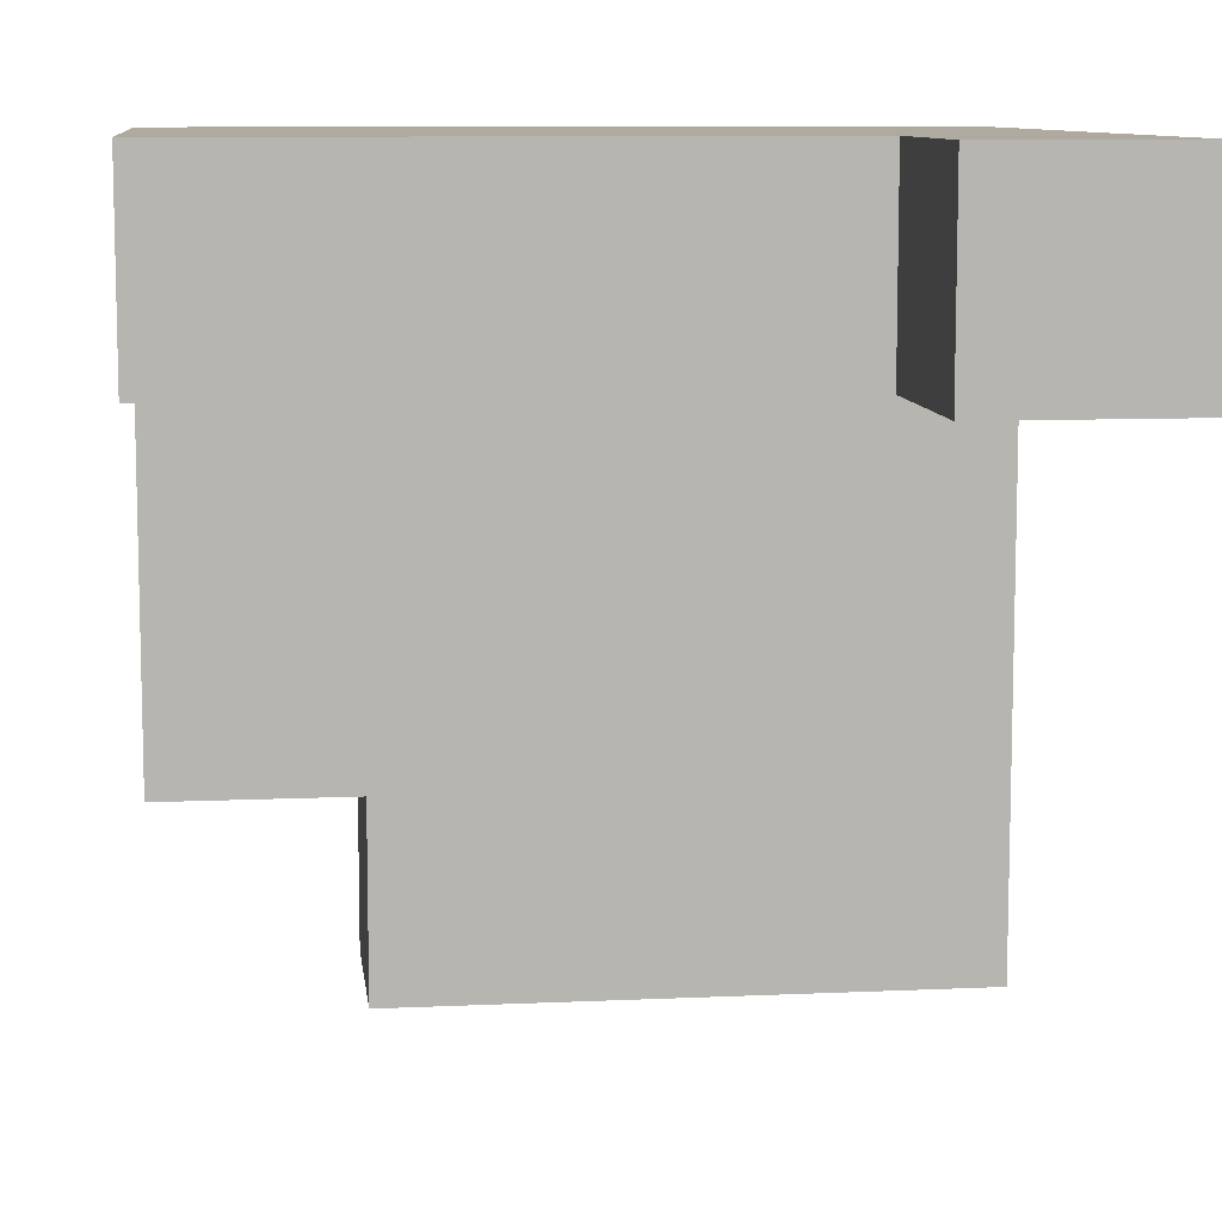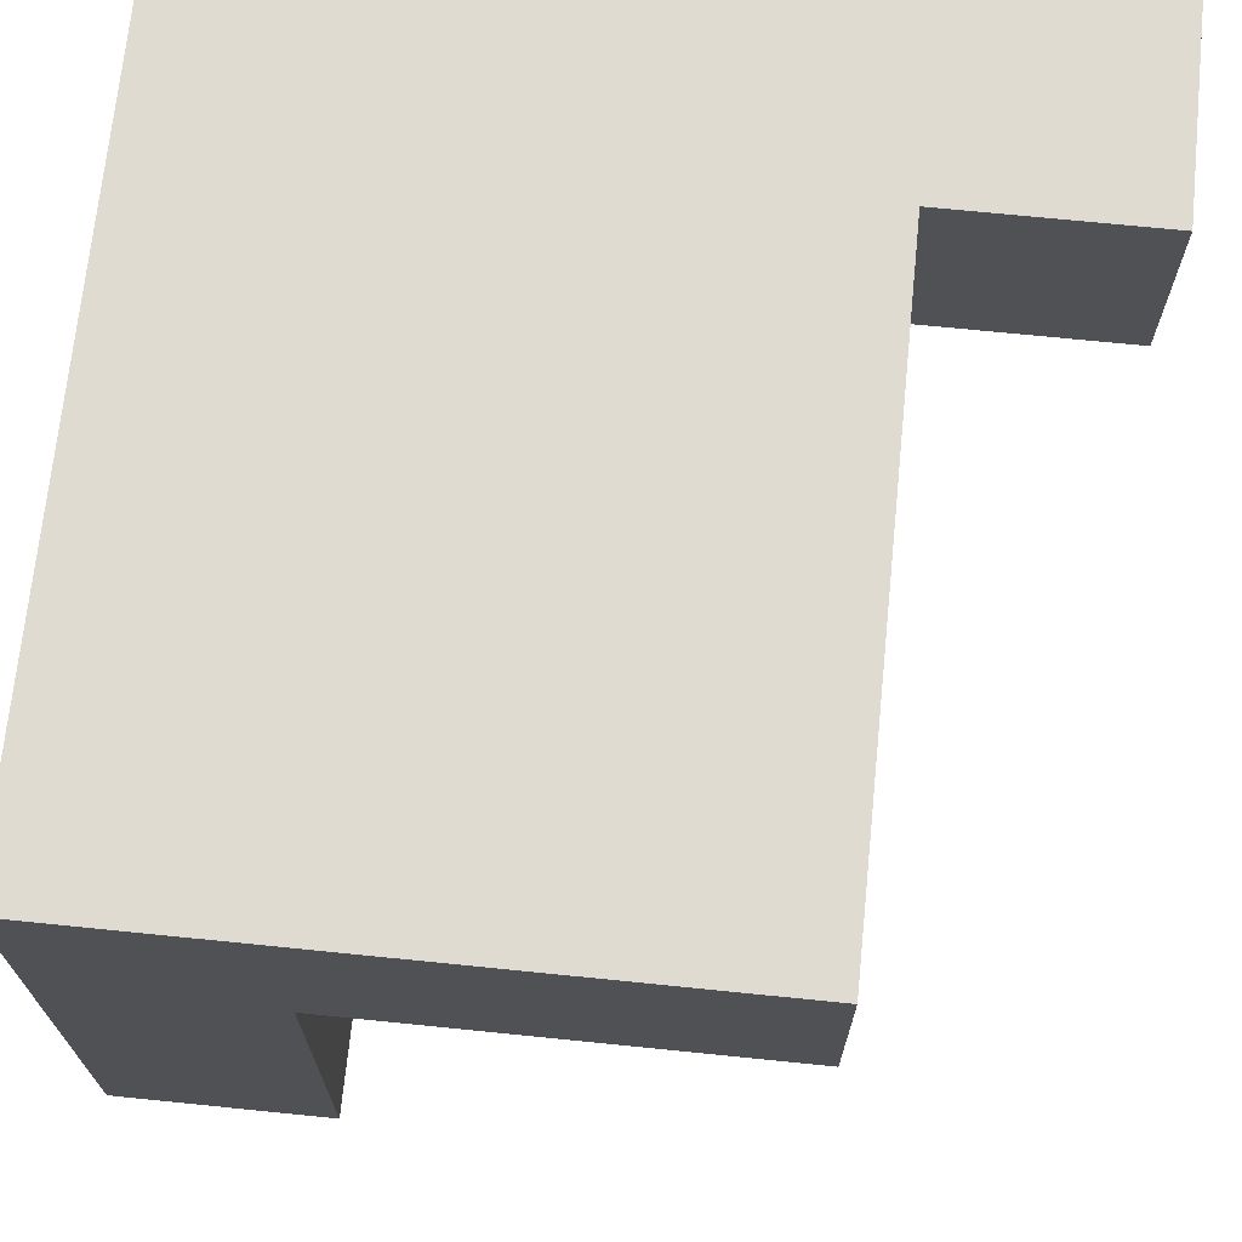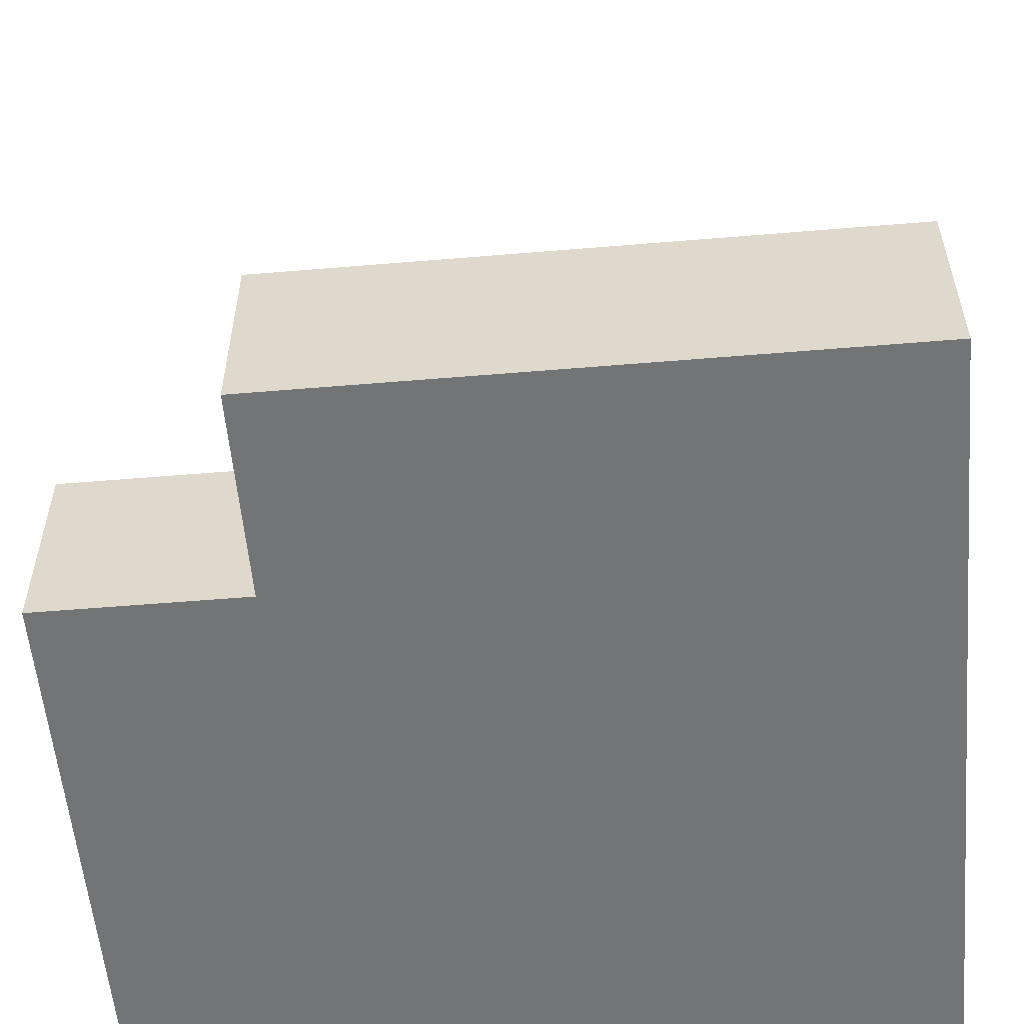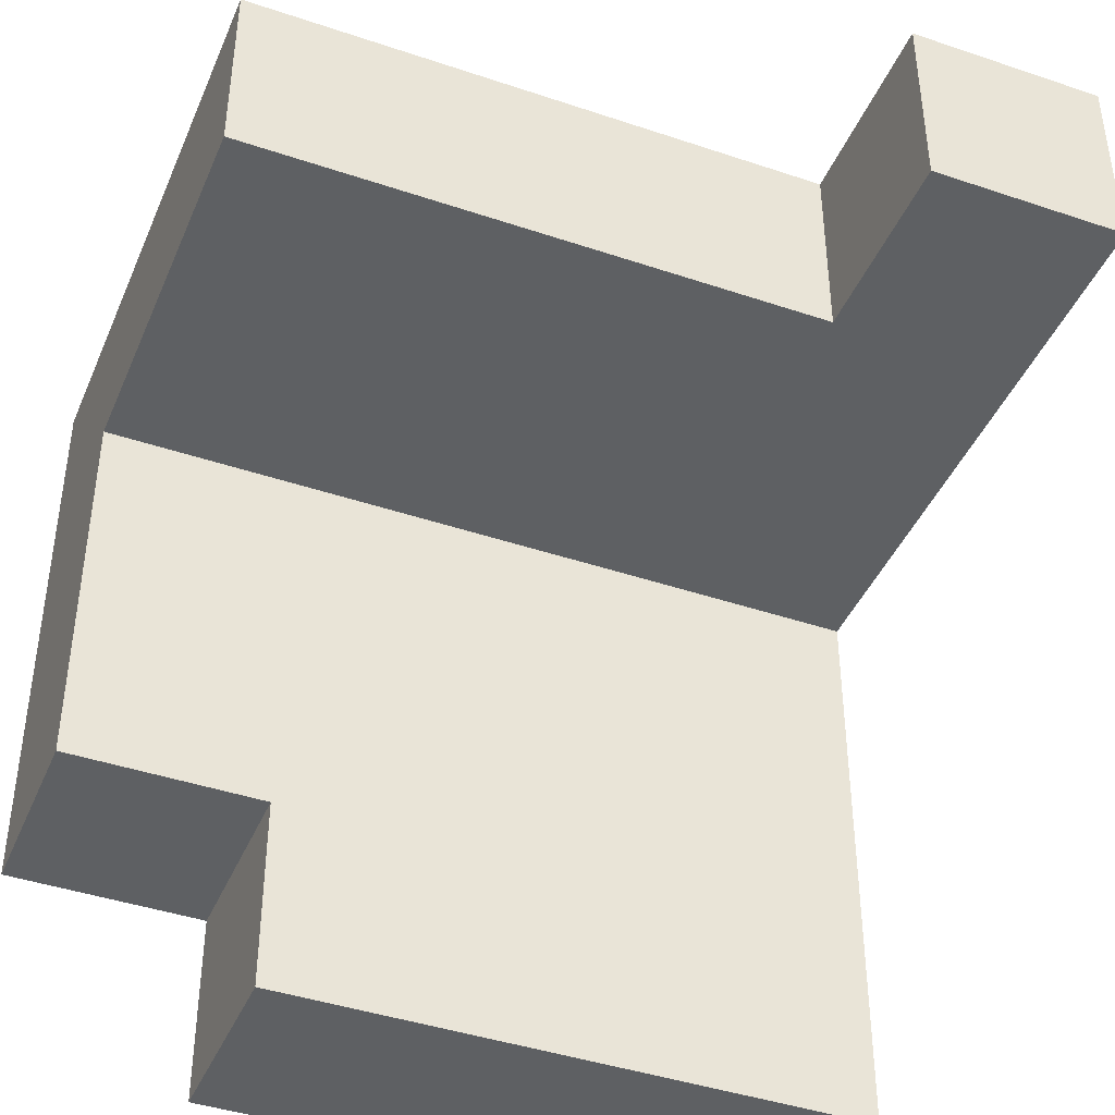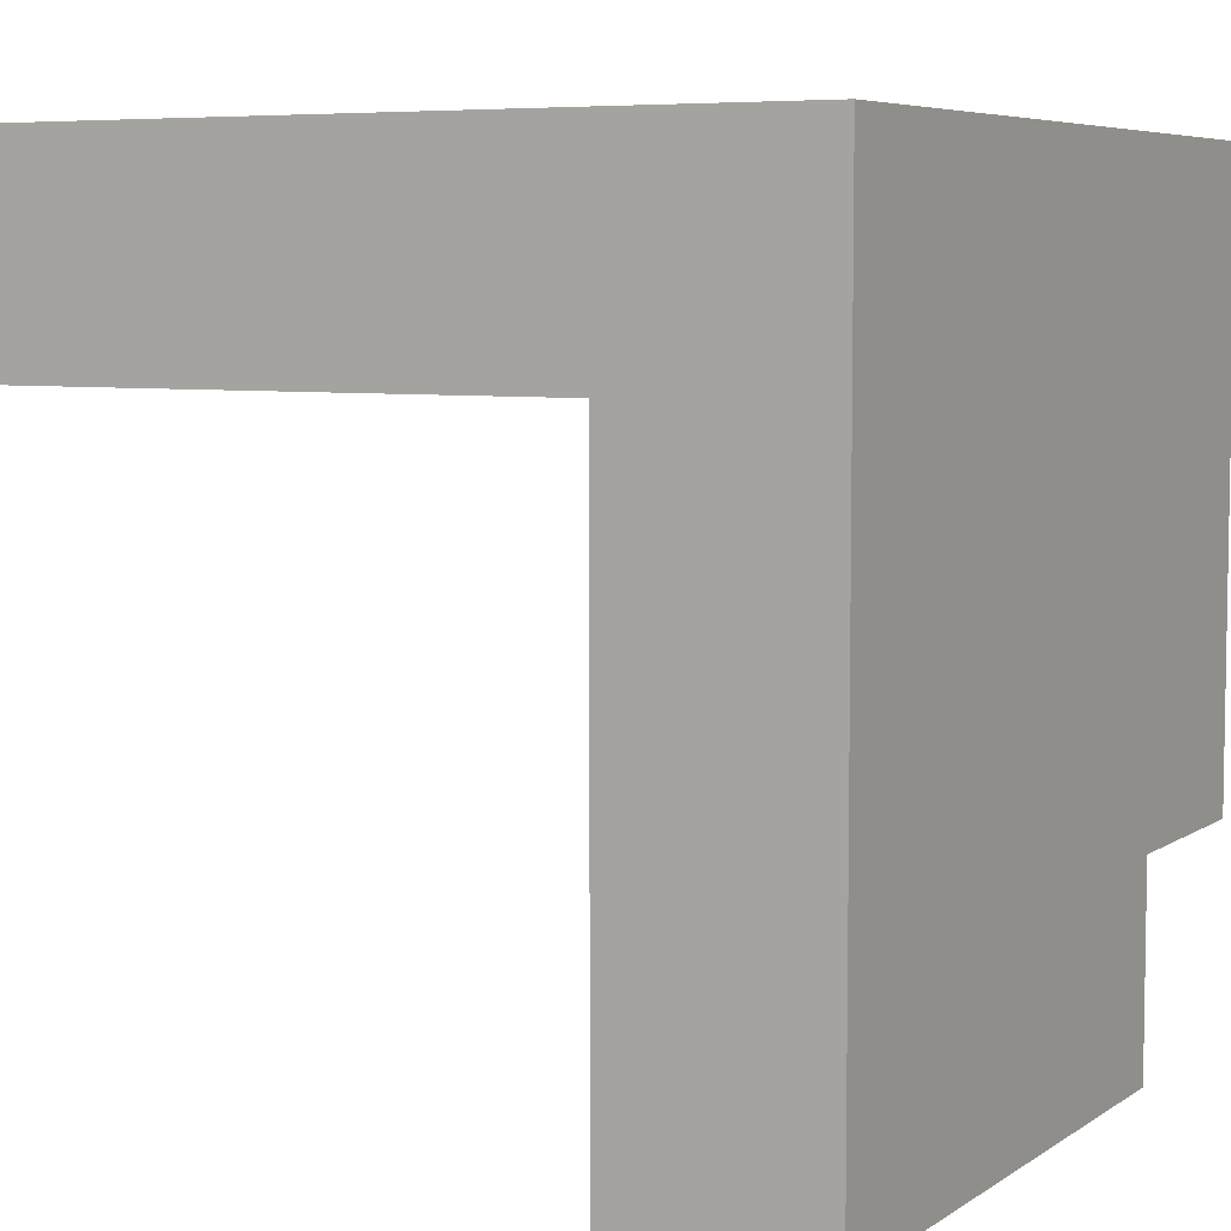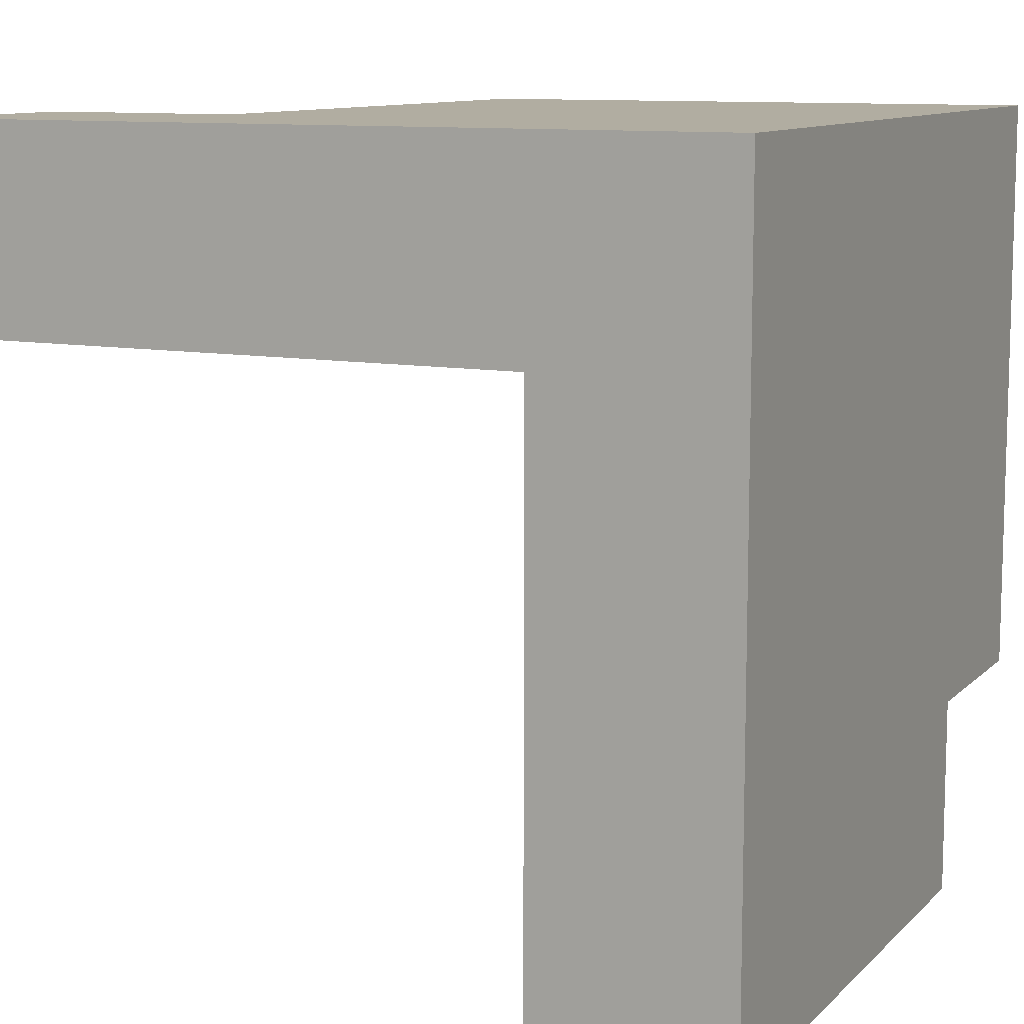
<metadata>
{"format":"obj","ext":"obj","renderer":"f3d","projection":"perspective","resolution":1024,"background":"white","views":[{"elev":9.4,"azim":-6.9,"up":"+Y"},{"elev":70.1,"azim":-84.2,"up":"+Y"},{"elev":-56.2,"azim":5.0,"up":"+Z"},{"elev":-42.4,"azim":-22.0,"up":"+Y"},{"elev":6.2,"azim":118.9,"up":"+Y"},{"elev":10.4,"azim":115.3,"up":"+Y"}]}
</metadata>
<code>
g Part 1
o mesh0
v 0.02 -0.01 0.04
v 0.02 0 0.04
v 0.01 0 0.04
v 0.01 -0.01 0.04
f 1 2 3
f 3 4 1
o mesh1
v 0.01 -0.01 0.04
v 0.01 0 0.04
v 0.01 0 0.03
v 0.01 -0.01 0.03
f 5 6 7
f 7 8 5
o mesh2
v 0.01 -0.01 0.03
v 0.01 0 0.03
v -0.02 0 0.03
v -0.02 -0.01 0.03
f 9 10 11
f 11 12 9
o mesh3
v -0.02 -0.01 0.01
v 0.02 -0.01 0.01
v 0.01 -0.01 0.03
v 0.02 -0.01 0.04
v 0.01 -0.01 0.04
v -0.02 -0.01 0.03
f 13 14 15
f 16 17 15
f 15 14 16
f 15 18 13
o mesh4
v 0.02 0 0.04
v 0.02 0 0
v 0.01 0 0.03
v -0.02 0 0
v -0.02 0 0.03
v 0.01 0 0.04
f 19 20 21
f 22 23 21
f 21 20 22
f 21 24 19
o mesh5
v -0.02 0 0.03
v -0.02 0 0
v -0.02 -0.01 0.01
v -0.02 -0.03 0
v -0.02 -0.03 0.01
v -0.02 -0.01 0.03
f 25 26 27
f 28 29 27
f 27 26 28
f 27 30 25
o mesh6
v 0.02 -0.04 0
v 0.02 0 0
v 0.02 -0.01 0.01
v 0.02 0 0.04
v 0.02 -0.01 0.04
v 0.02 -0.04 0.01
f 31 32 33
f 34 35 33
f 33 32 34
f 33 36 31
o mesh7
v -0.02 0 0
v 0.02 0 0
v -0.01 -0.03 0
v 0.02 -0.04 0
v -0.01 -0.04 0
v -0.02 -0.03 0
f 37 38 39
f 40 41 39
f 39 38 40
f 39 42 37
o mesh8
v 0.02 -0.04 0.01
v 0.02 -0.01 0.01
v -0.01 -0.03 0.01
v -0.02 -0.01 0.01
v -0.02 -0.03 0.01
v -0.01 -0.04 0.01
f 43 44 45
f 46 47 45
f 45 44 46
f 45 48 43
o mesh9
v -0.02 -0.03 0.01
v -0.02 -0.03 0
v -0.01 -0.03 0
v -0.01 -0.03 0.01
f 49 50 51
f 51 52 49
o mesh10
v -0.01 -0.03 0.01
v -0.01 -0.03 0
v -0.01 -0.04 0
v -0.01 -0.04 0.01
f 53 54 55
f 55 56 53
o mesh11
v -0.01 -0.04 0.01
v -0.01 -0.04 0
v 0.02 -0.04 0
v 0.02 -0.04 0.01
f 57 58 59
f 59 60 57

</code>
